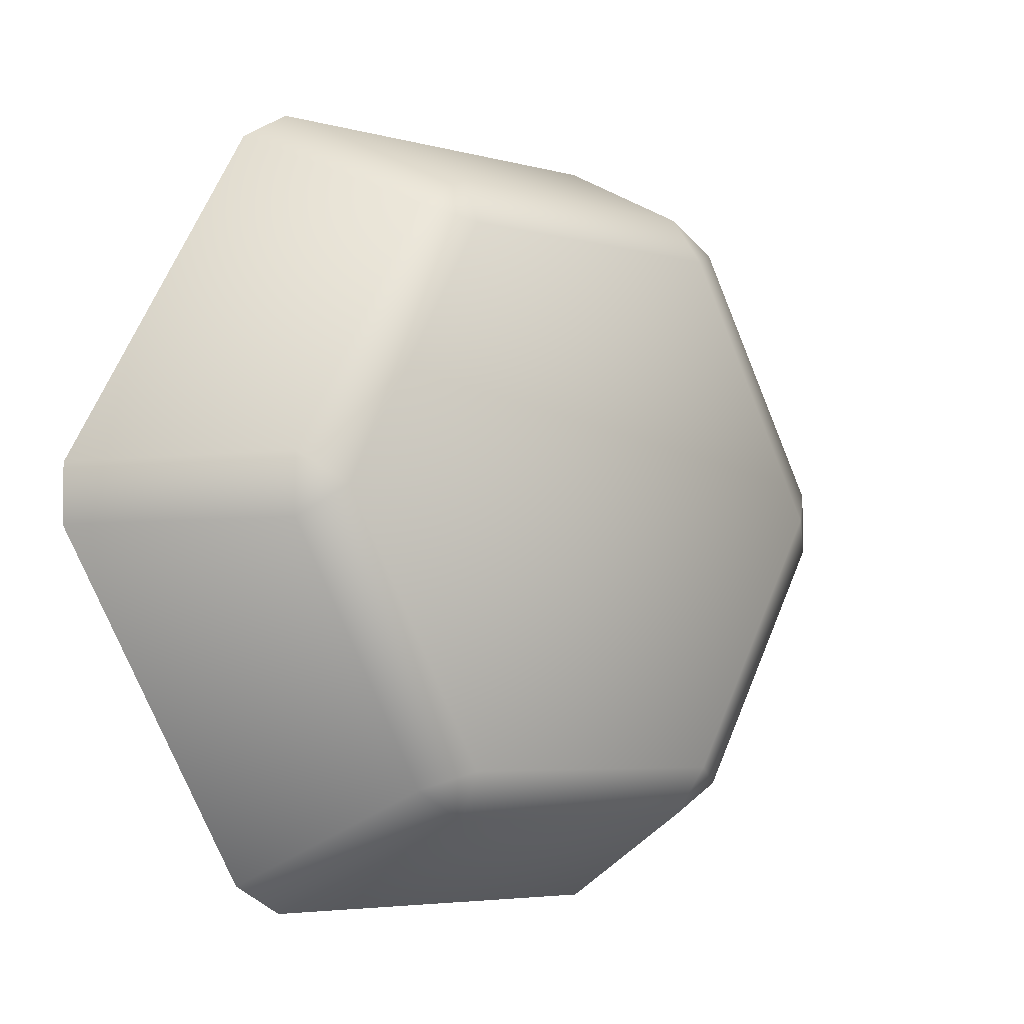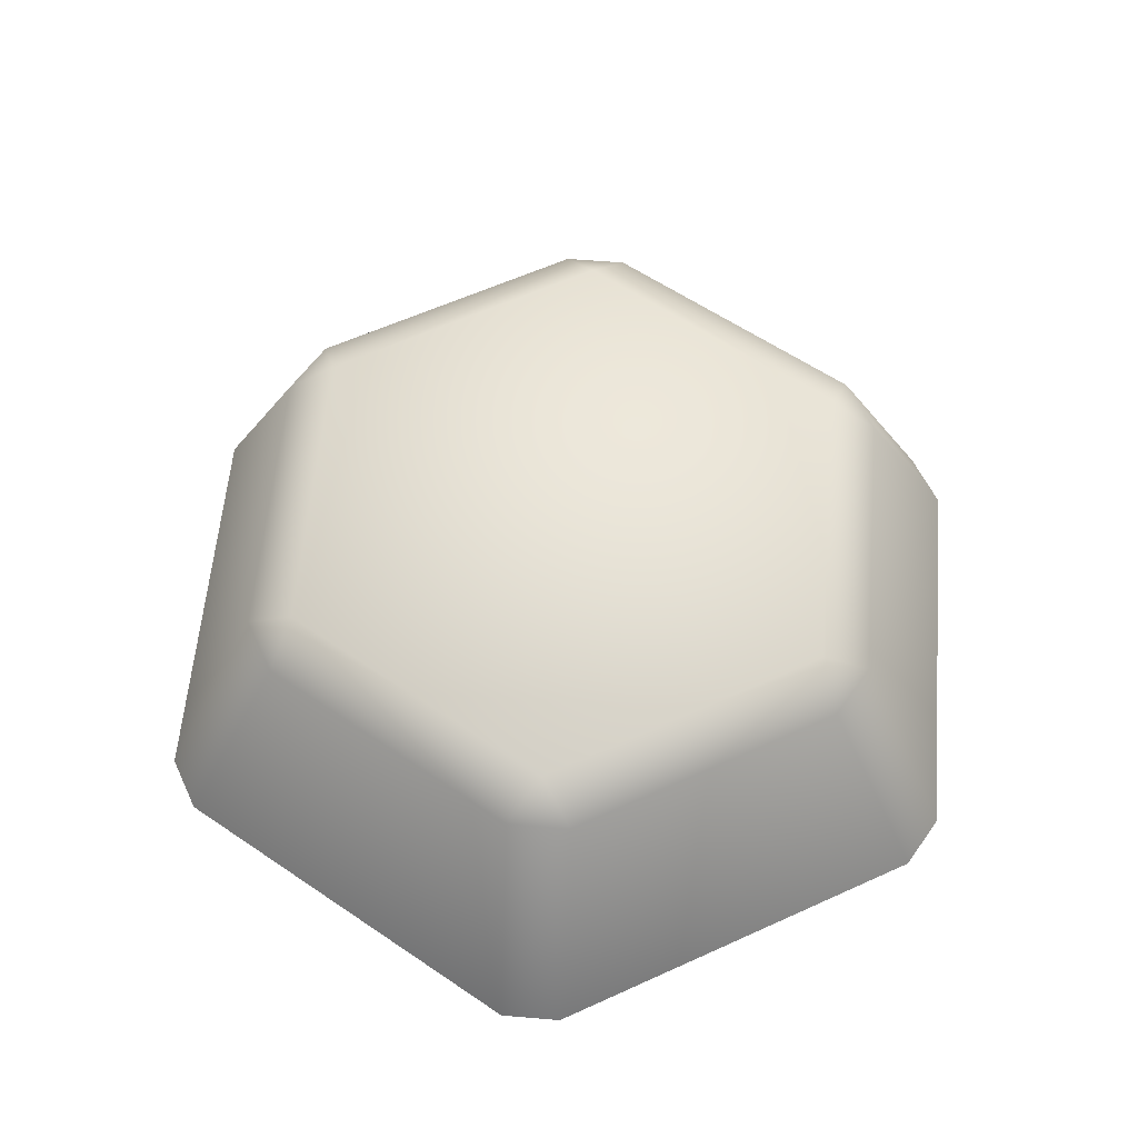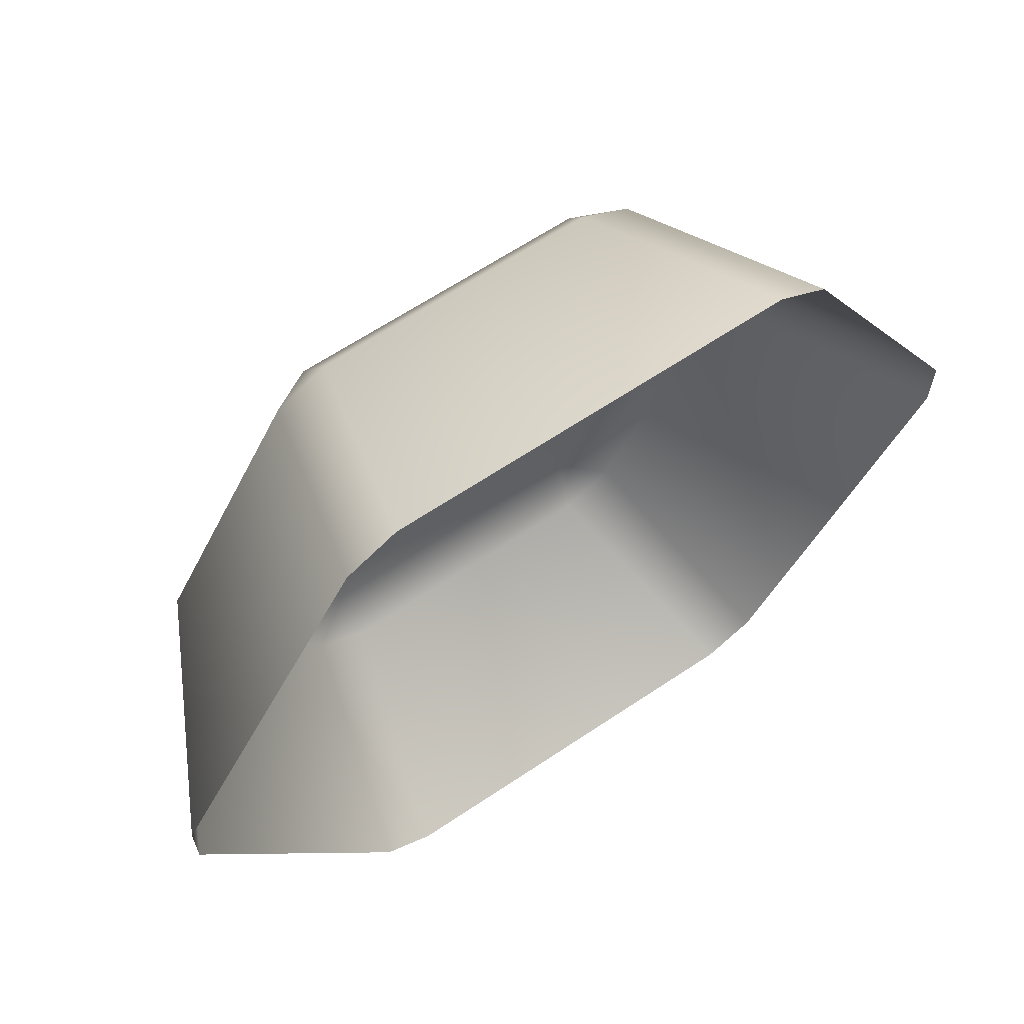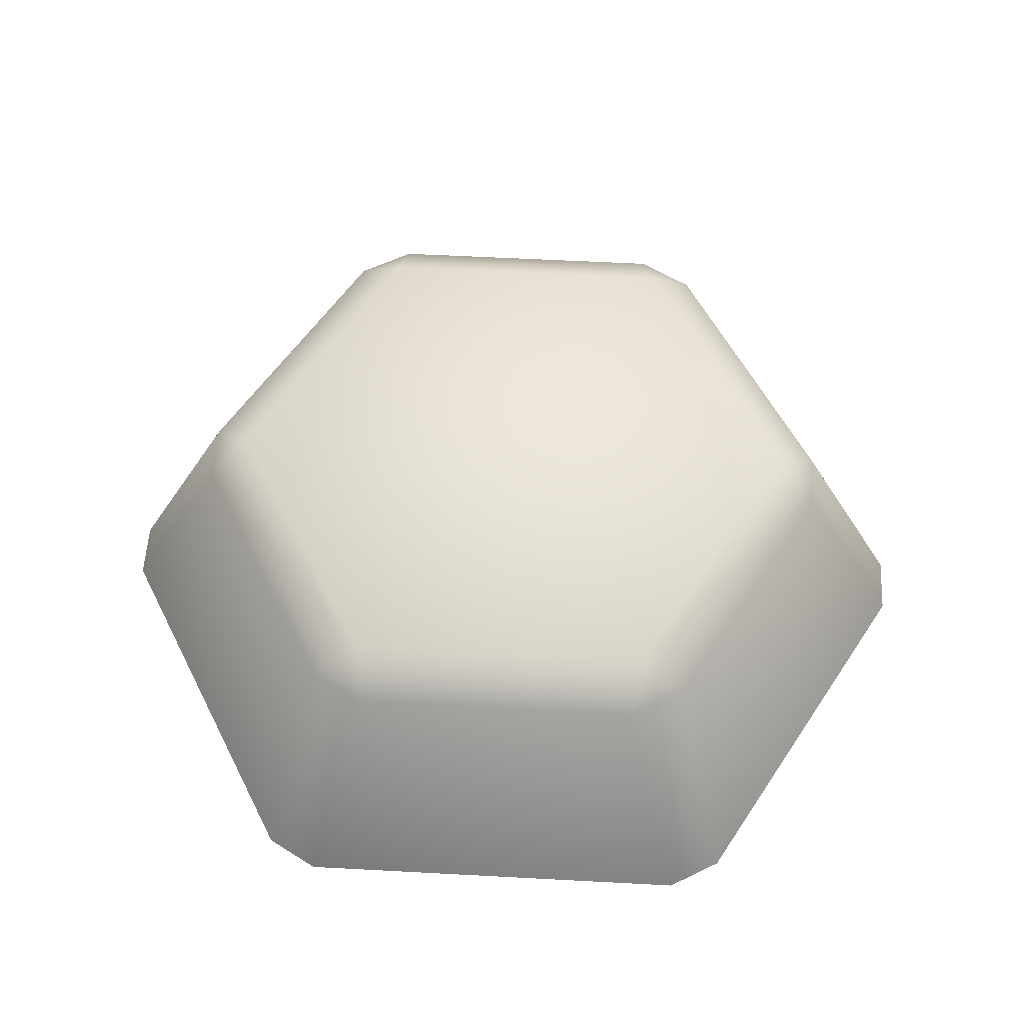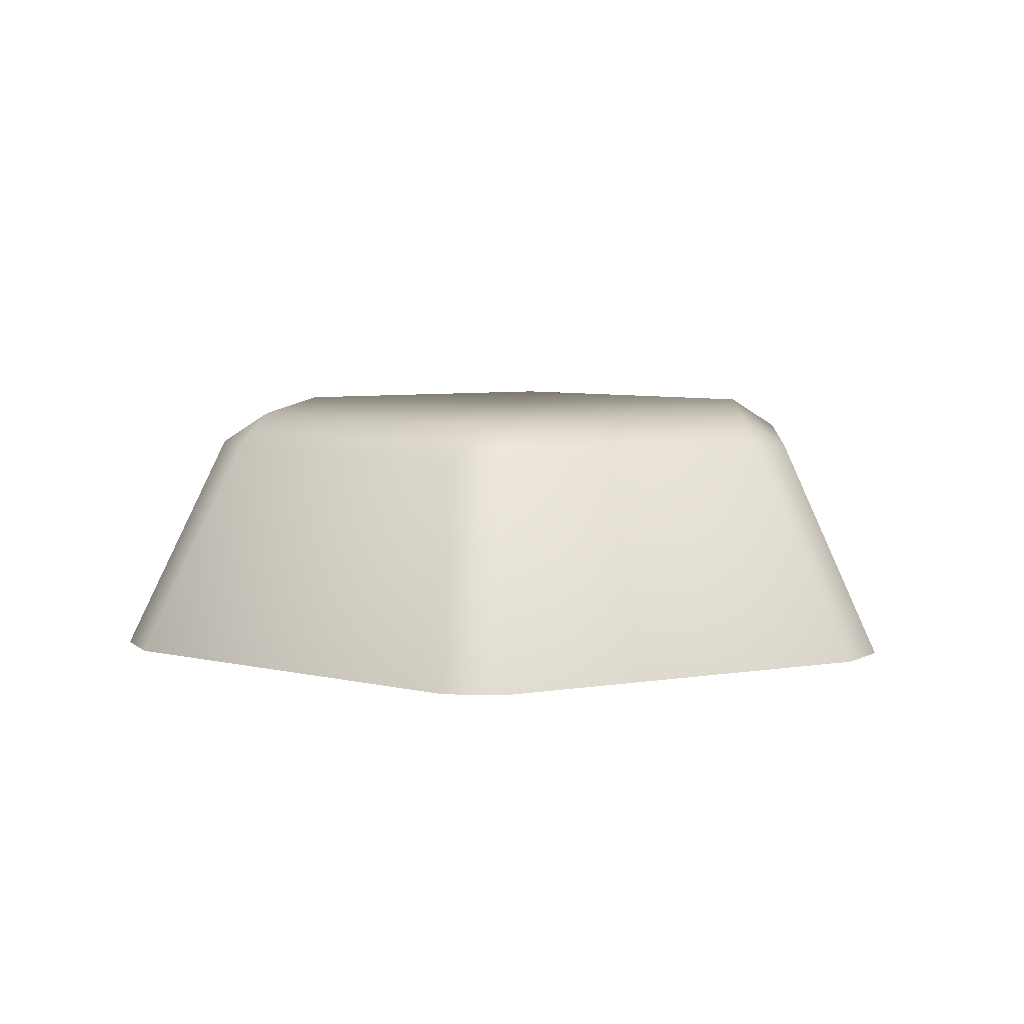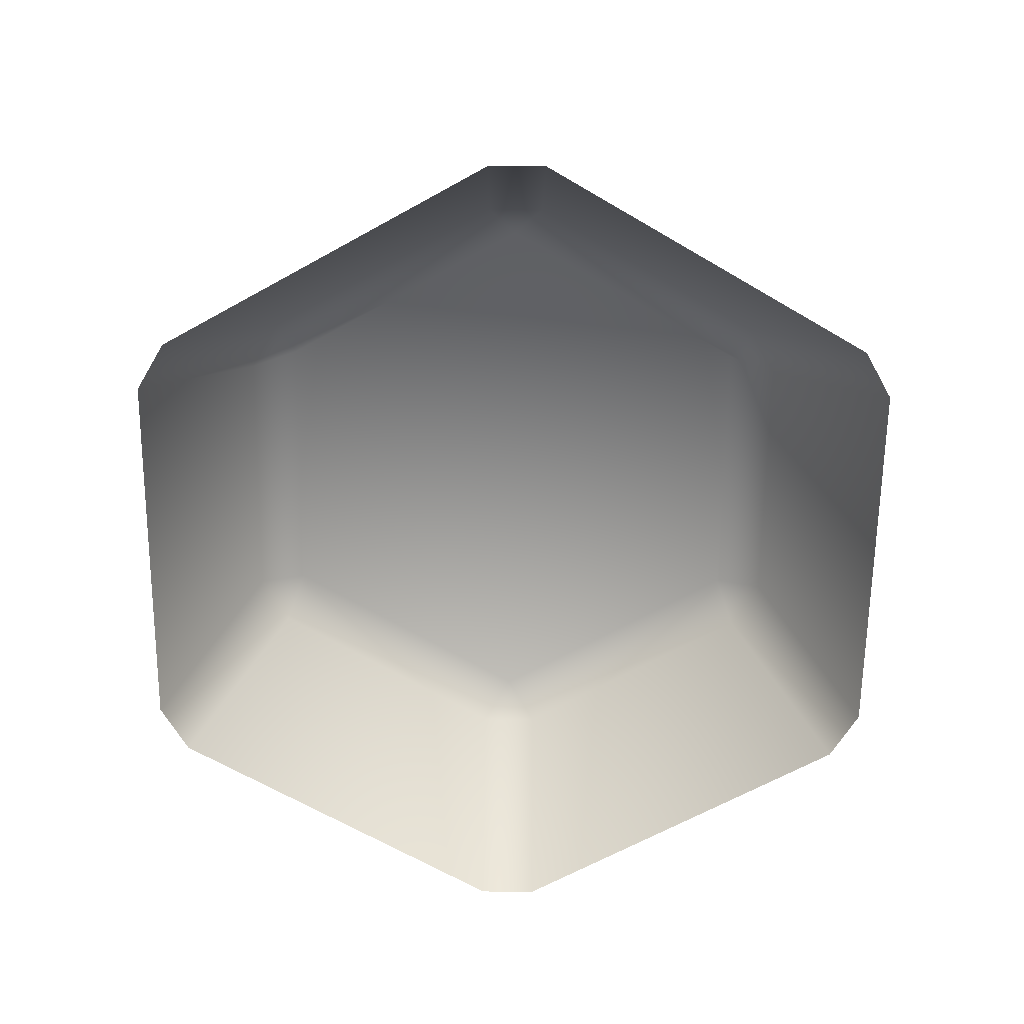
<metadata>
{"format":"obj","ext":"obj","renderer":"f3d","projection":"perspective","resolution":1024,"background":"white","views":[{"elev":-5.1,"azim":-40.8,"up":"+Y"},{"elev":59.5,"azim":-25.1,"up":"+Z"},{"elev":64.1,"azim":145.9,"up":"+Y"},{"elev":56.7,"azim":63.2,"up":"+Z"},{"elev":6.7,"azim":154.7,"up":"+Z"},{"elev":-64.7,"azim":-30.7,"up":"+Z"}]}
</metadata>
<code>
g Cylinder1518
v 4.944 6.682e-09 1.778
v -2.472 4.282 1.778
v 2.472 4.282 1.778
v -2.472 -4.282 1.778
v -4.944 -4.205e-07 1.778
v 2.472 -4.282 1.778
v 3.214 4.571 1.266
v 5.566 0.4982 1.266
v 7.409 0.485 -2.307
v 3.214 4.571 1.266
v 4.124 6.174 -2.307
v 5.566 0.4982 1.266
v 7.409 -0.485 -2.307
v 3.284 6.659 -2.307
v -2.351 5.069 1.266
v -3.284 6.659 -2.307
v 2.351 5.069 1.266
v -3.214 4.571 1.266
v -4.124 6.174 -2.307
v -4.124 6.174 -2.307
v -5.566 0.4982 1.266
v -7.409 0.485 -2.307
v -3.214 4.571 1.266
v -5.566 -0.4982 1.266
v -7.409 -0.485 -2.307
v -7.409 -0.485 -2.307
v -3.214 -4.571 1.266
v -4.124 -6.174 -2.307
v -5.566 -0.4982 1.266
v -3.284 -6.659 -2.307
v 2.351 -5.069 1.266
v 3.284 -6.659 -2.307
v -2.351 -5.069 1.266
v 3.214 -4.571 1.266
v 4.124 -6.174 -2.307
v 4.124 -6.174 -2.307
v 5.566 -0.4982 1.266
v 7.409 -0.485 -2.307
v 3.214 -4.571 1.266
v 5.566 0.4982 1.266
v 5.566 0.4982 1.266
v 5.566 -0.4982 1.266
v 4.944 6.682e-09 1.778
v 2.472 -4.282 1.778
v 3.214 -4.571 1.266
v 2.351 -5.069 1.266
v -2.472 -4.282 1.778
v -2.351 -5.069 1.266
v 2.351 5.069 1.266
v 3.214 4.571 1.266
v 2.472 4.282 1.778
v -3.214 4.571 1.266
v -2.351 5.069 1.266
v -2.472 4.282 1.778
v 2.472 4.282 1.778
v 2.351 5.069 1.266
v -5.566 0.4982 1.266
v -4.944 -4.205e-07 1.778
v -5.566 -0.4982 1.266
v -2.351 -5.069 1.266
v -3.214 -4.571 1.266
v -2.472 -4.282 1.778
v -4.944 -4.205e-07 1.778
v -5.566 -0.4982 1.266
v 4.124 6.174 -2.307
v 2.351 5.069 1.266
v 3.284 6.659 -2.307
v 3.214 4.571 1.266
v -4.124 -6.174 -2.307
v -2.351 -5.069 1.266
v -3.284 -6.659 -2.307
v -3.214 -4.571 1.266
g Cylinder1518_0
f 3 2 1
f 2 4 1
f 5 4 2
f 1 4 6
f 3 1 7
f 8 7 1
f 11 10 9
f 12 9 10
f 9 12 13
f 16 15 14
f 17 14 15
f 15 16 18
f 19 18 16
f 22 21 20
f 23 20 21
f 21 22 24
f 25 24 22
f 28 27 26
f 29 26 27
f 32 31 30
f 33 30 31
f 31 32 34
f 35 34 32
f 38 37 36
f 39 36 37
f 37 38 40
f 43 42 41
f 43 44 42
f 45 42 44
f 44 46 45
f 44 47 46
f 48 46 47
f 51 50 49
f 54 53 52
f 54 55 53
f 56 53 55
f 52 57 54
f 58 54 57
f 58 57 59
f 62 61 60
f 62 63 61
f 64 61 63
f 67 66 65
f 68 65 66
f 71 70 69
f 72 69 70

</code>
